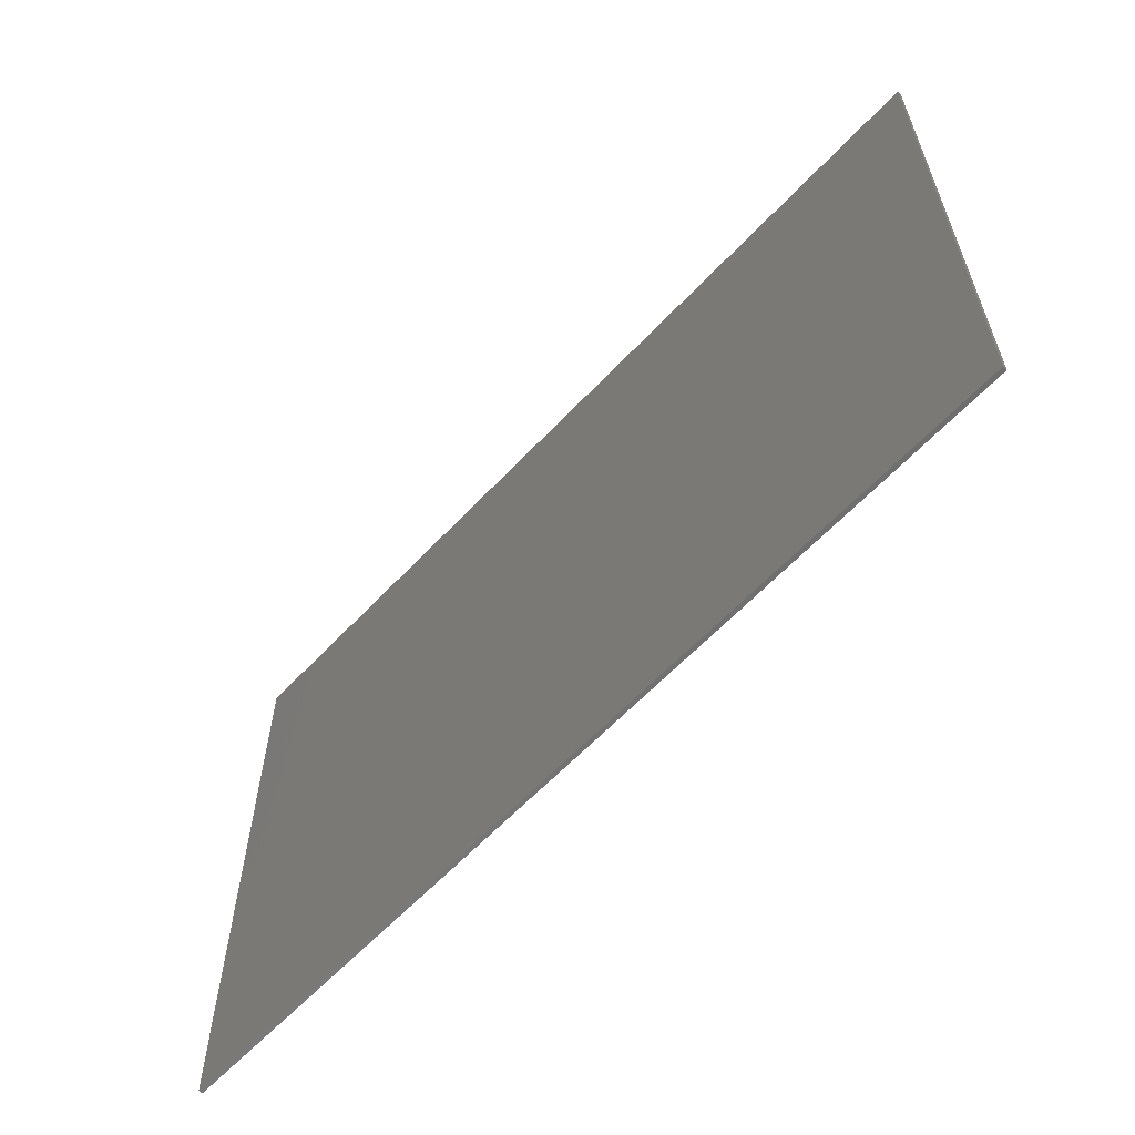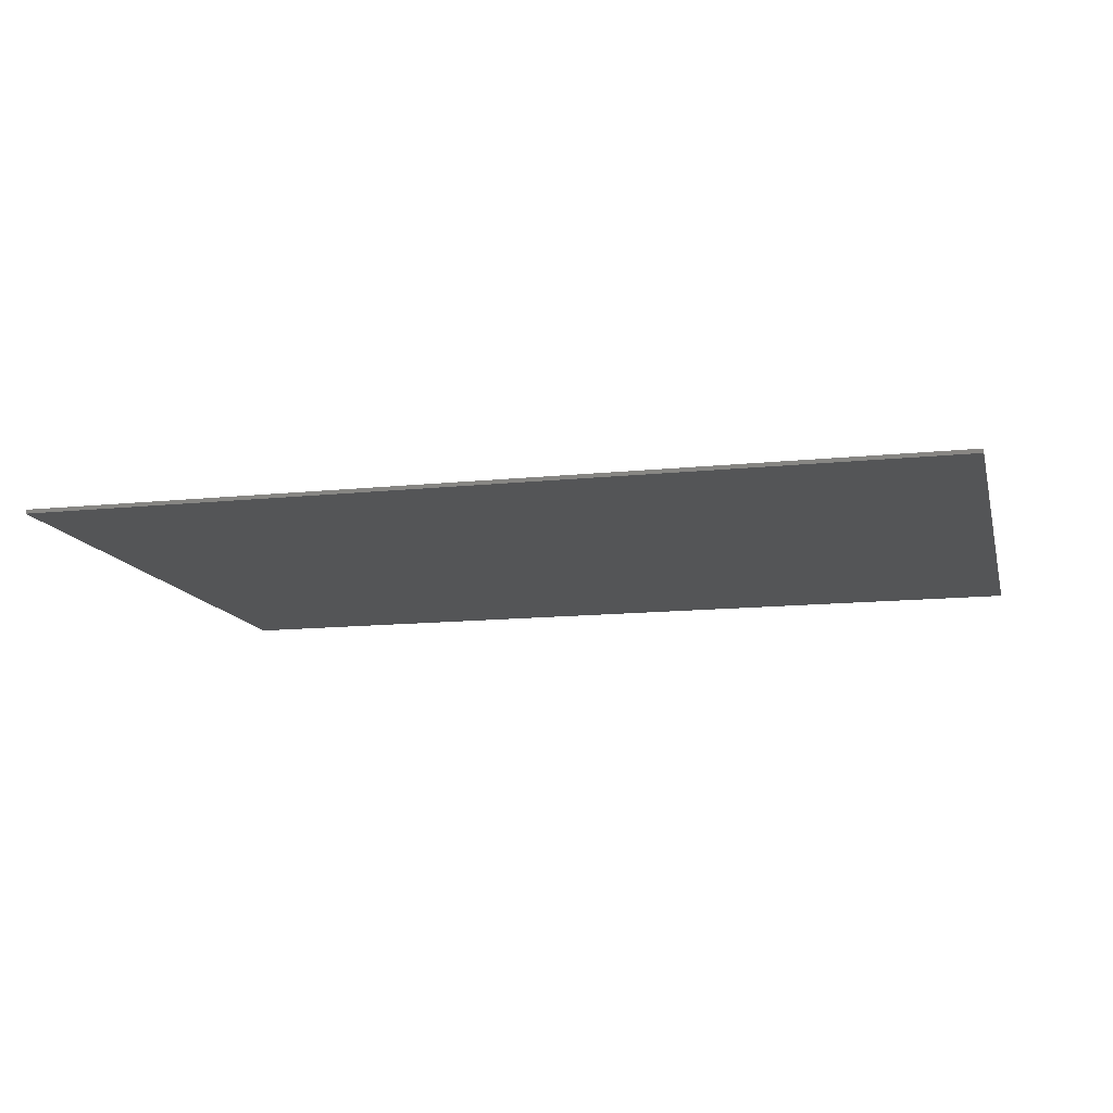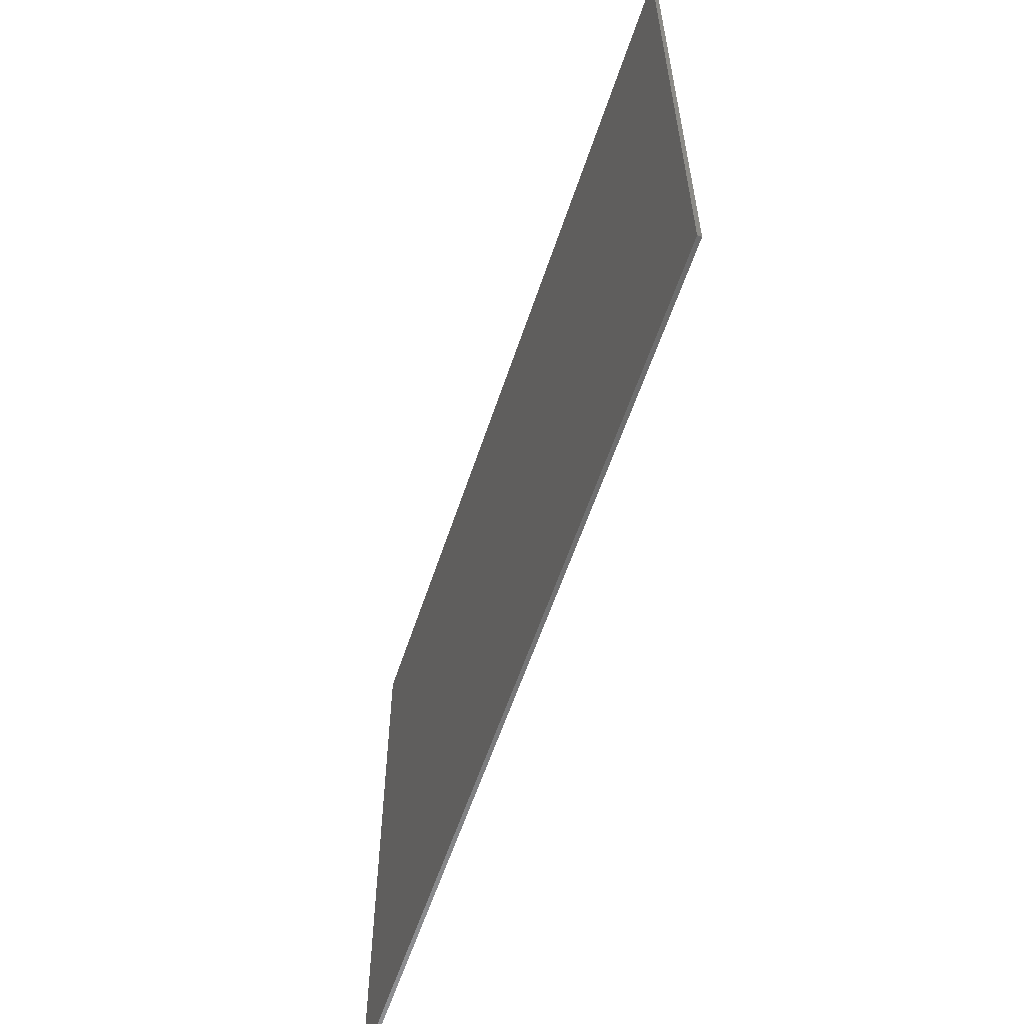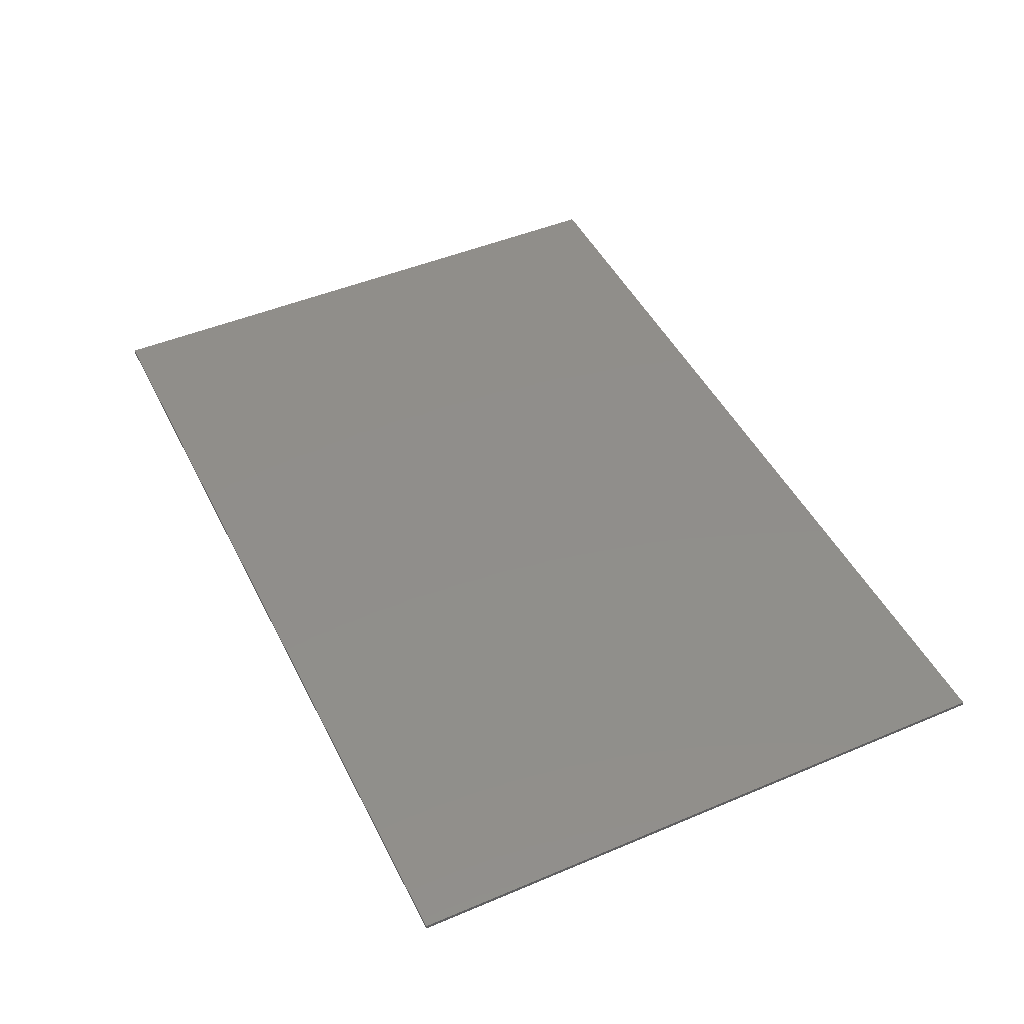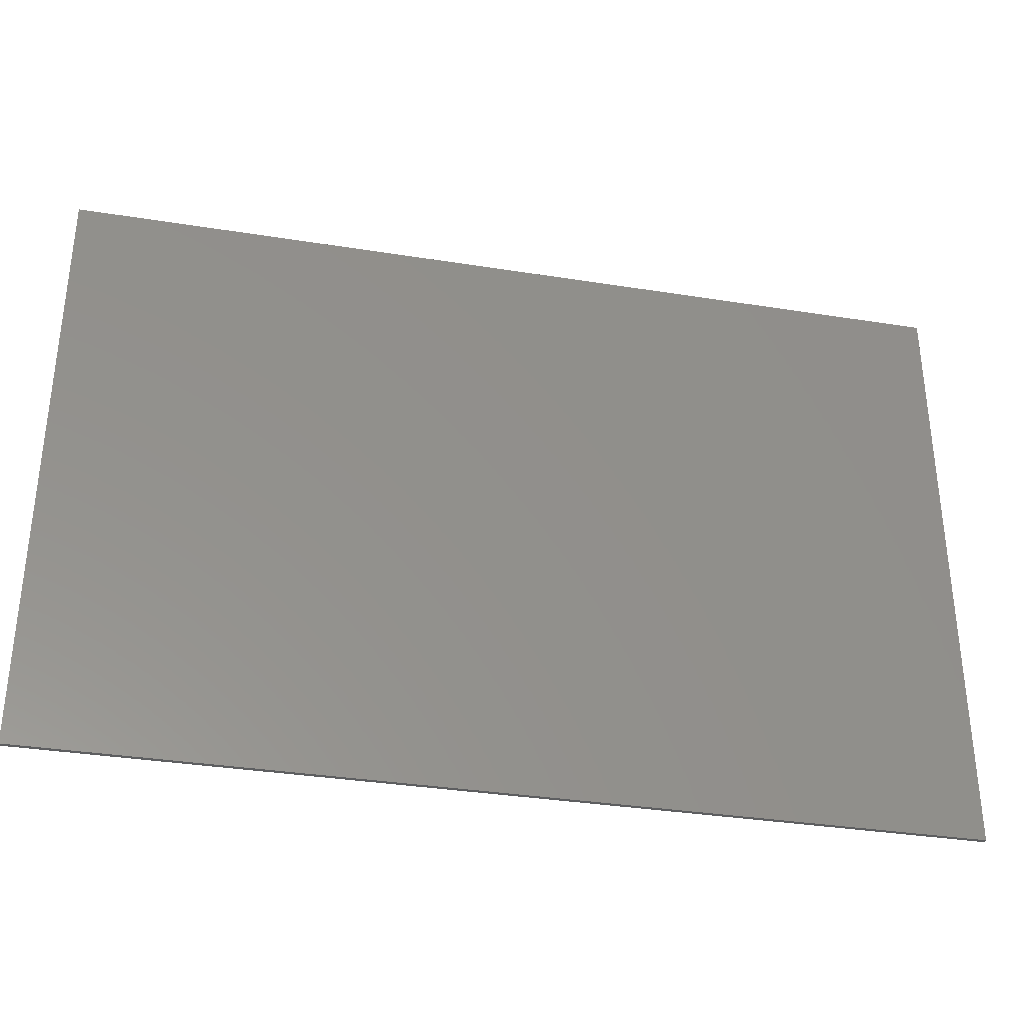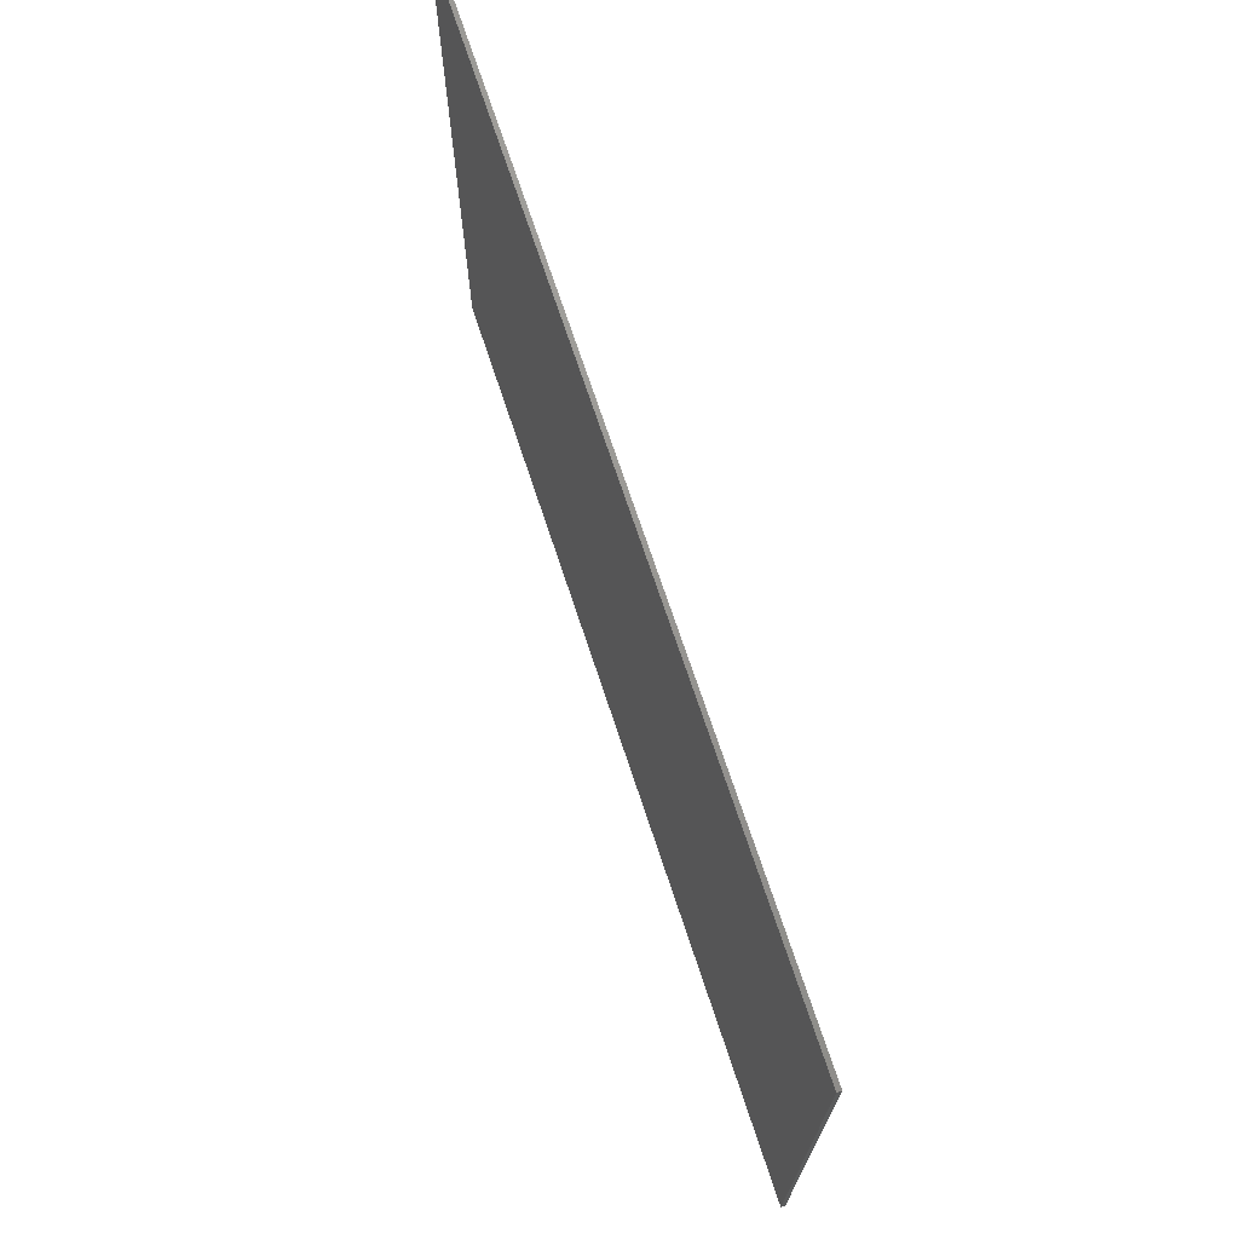
<metadata>
{"format":"stl","ext":"stl","renderer":"f3d","projection":"perspective","resolution":1024,"background":"white","views":[{"elev":-60.8,"azim":47.2,"up":"+Z"},{"elev":-13.0,"azim":13.6,"up":"+Y"},{"elev":-58.7,"azim":-108.2,"up":"+Z"},{"elev":46.8,"azim":64.4,"up":"+Y"},{"elev":-34.2,"azim":-12.2,"up":"+Z"},{"elev":70.6,"azim":71.8,"up":"+Z"}]}
</metadata>
<code>
# stl→obj: 64 verts, 124 faces
v -11.2 0 7.6
v 11.2 0 -7.6
v -11.2 0 -7.6
v 11.2 0 7.6
v 11.2 -0.1 7.6
v -11.2 -0.1 7.6
v 11.2 -0.1 -7.6
v -11.2 -0.1 -7.6
v -4.36 -0.1 -1.04
v -4.52 -0.1 -1.2
v -4.36 -0.1 -1.2
v 3.4 -0.1 -1.2
v 3.24 -0.1 -1.04
v 3.24 -0.1 -1.2
v 3.4 -0.1 2.52
v 3.24 -0.1 2.68
v 3.24 -0.1 2.52
v 3.4 -0.1 3.8
v 3.24 -0.1 3.64
v 3.4 -0.1 3.64
v -4.52 -0.1 3.84
v -4.52 -0.1 3.68
v -4.36 -0.1 3.68
v -4.36 -0.1 2.72
v -4.52 -0.1 2.56
v -4.36 -0.1 2.56
v 7.2 -0.1 3.32
v 7.2 -0.1 2
v 10.72 -0.1 0
v 7.2 -0.1 -2
v 7.2 -0.1 -3.32
v -8.8 -0.1 0
v -10.52 -0.1 -2
v -5.2 -0.1 -2
v 4 -0.1 2
v 4 -0.1 -2
v -10.52 -0.1 2
v 3.32 -0.1 3.92
v -0.48 -0.1 4.52
v -4.44 -0.1 3.96
v -0.64 -0.1 4.52
v 3.4 -0.1 -2.24
v -5.2 -0.1 2
v -4.52 -0.1 -2.12
v -0.48 -0.1 1.4
v -0.48 -0.1 1.56
v -0.64 -0.1 1.4
v -0.64 -0.1 1.56
v -0.48 -0.1 2.68
v -0.64 -0.1 2.68
v -0.56 -0.1 2.84
v -4.36 -0.1 3.84
v -4.36 -0.1 -2.12
v -0.64 -0.1 -4.4
v -0.64 -0.1 -4.24
v -0.48 -0.1 -4.24
v -0.48 -0.1 -4.4
v 3.24 -0.1 -2.16
v -0.64 -0.1 -3
v -0.48 -0.1 -2.84
v -0.64 -0.1 -2.84
v -0.48 -0.1 -3
v -0.56 -0.1 4.4
v 3.24 -0.1 3.8
f 1 2 3
f 2 1 4
f 5 1 6
f 1 5 4
f 7 4 5
f 4 7 2
f 8 2 7
f 2 8 3
f 6 3 8
f 3 6 1
f 9 10 11
f 12 13 14
f 15 16 17
f 18 19 20
f 21 22 23
f 24 25 26
f 27 28 29
f 28 30 29
f 30 31 29
f 32 33 34
f 27 35 28
f 30 36 31
f 5 27 29
f 5 35 27
f 32 37 33
f 5 18 20
f 7 5 29
f 5 38 18
f 7 29 31
f 5 39 38
f 6 40 41
f 6 21 40
f 6 22 21
f 7 31 36
f 12 42 36
f 22 43 25
f 8 34 33
f 10 34 44
f 16 45 17
f 45 16 46
f 46 47 45
f 47 46 48
f 49 48 46
f 48 49 50
f 51 50 49
f 50 51 23
f 52 23 51
f 23 52 21
f 48 26 47
f 26 48 24
f 23 25 24
f 25 23 22
f 26 10 9
f 10 26 25
f 44 11 10
f 11 44 53
f 54 53 44
f 53 54 55
f 54 56 55
f 56 54 57
f 42 56 57
f 56 42 58
f 12 58 42
f 58 12 14
f 20 16 15
f 16 20 19
f 17 12 15
f 12 17 13
f 59 60 61
f 60 59 62
f 59 56 62
f 56 59 55
f 60 47 61
f 47 60 45
f 13 62 14
f 62 13 60
f 41 63 39
f 63 41 40
f 40 52 63
f 52 40 21
f 19 51 49
f 51 19 64
f 18 64 19
f 64 18 38
f 38 63 64
f 63 38 39
f 61 11 59
f 11 61 9
f 32 43 37
f 43 32 34
f 63 51 64
f 51 63 52
f 50 24 48
f 24 50 23
f 45 13 17
f 13 45 60
f 47 9 61
f 9 47 26
f 14 56 58
f 56 14 62
f 59 53 55
f 53 59 11
f 28 36 30
f 36 28 35
f 49 16 19
f 16 49 46
f 5 41 39
f 41 5 6
f 35 12 36
f 12 35 15
f 7 42 57
f 42 7 36
f 5 15 35
f 15 5 20
f 7 54 8
f 54 7 57
f 8 44 34
f 44 8 54
f 8 37 6
f 37 8 33
f 6 43 22
f 43 6 37
f 25 34 10
f 34 25 43

</code>
